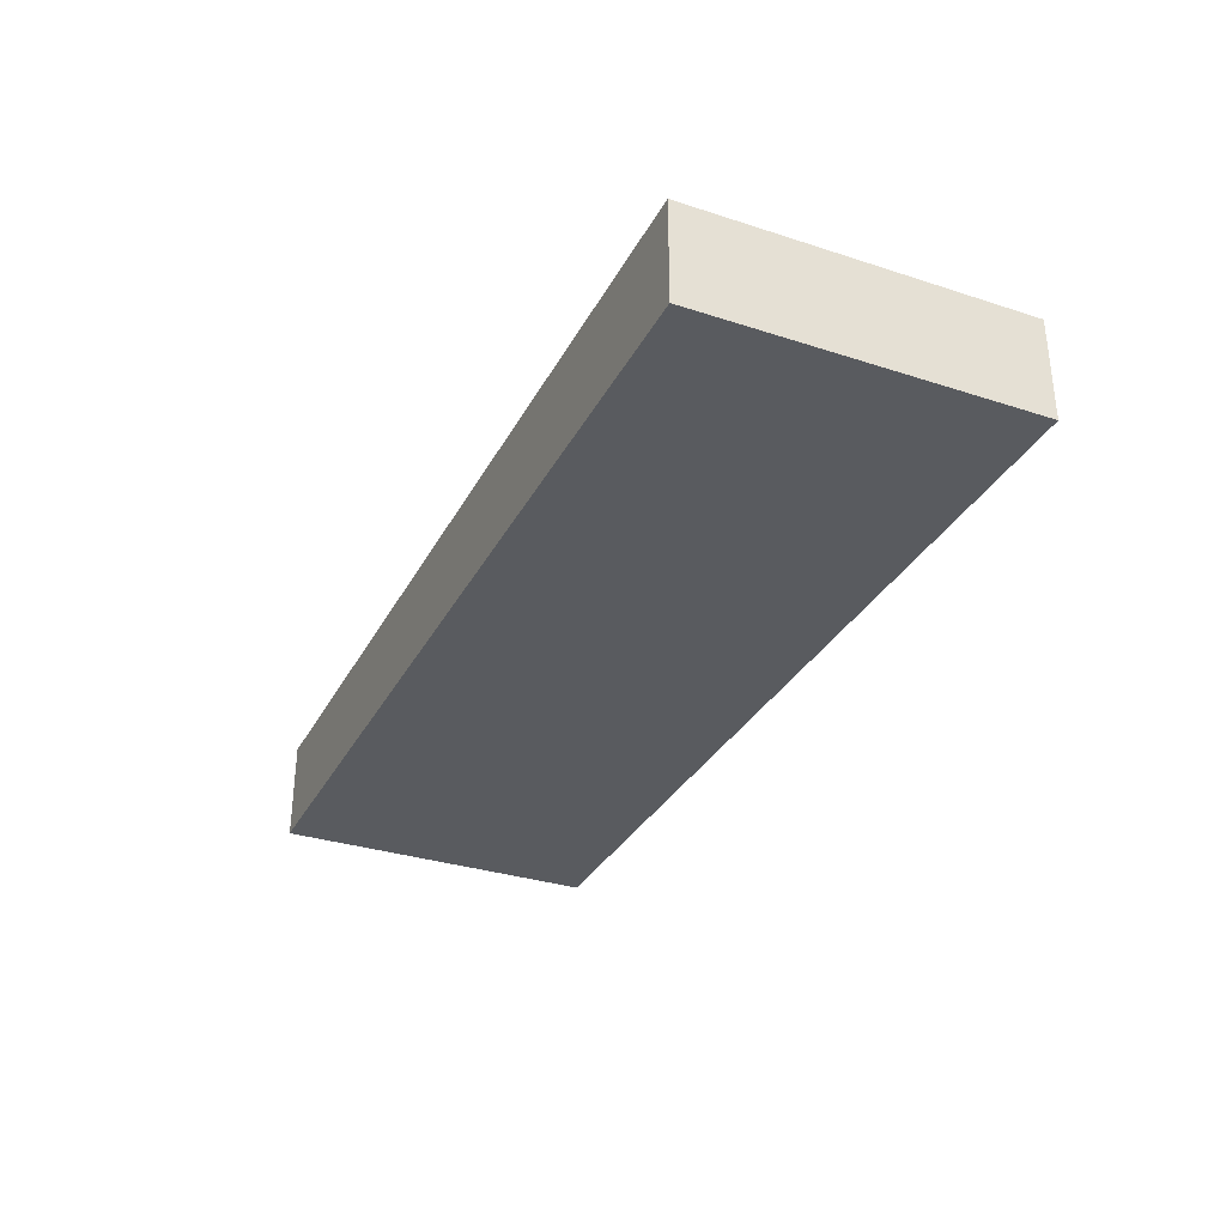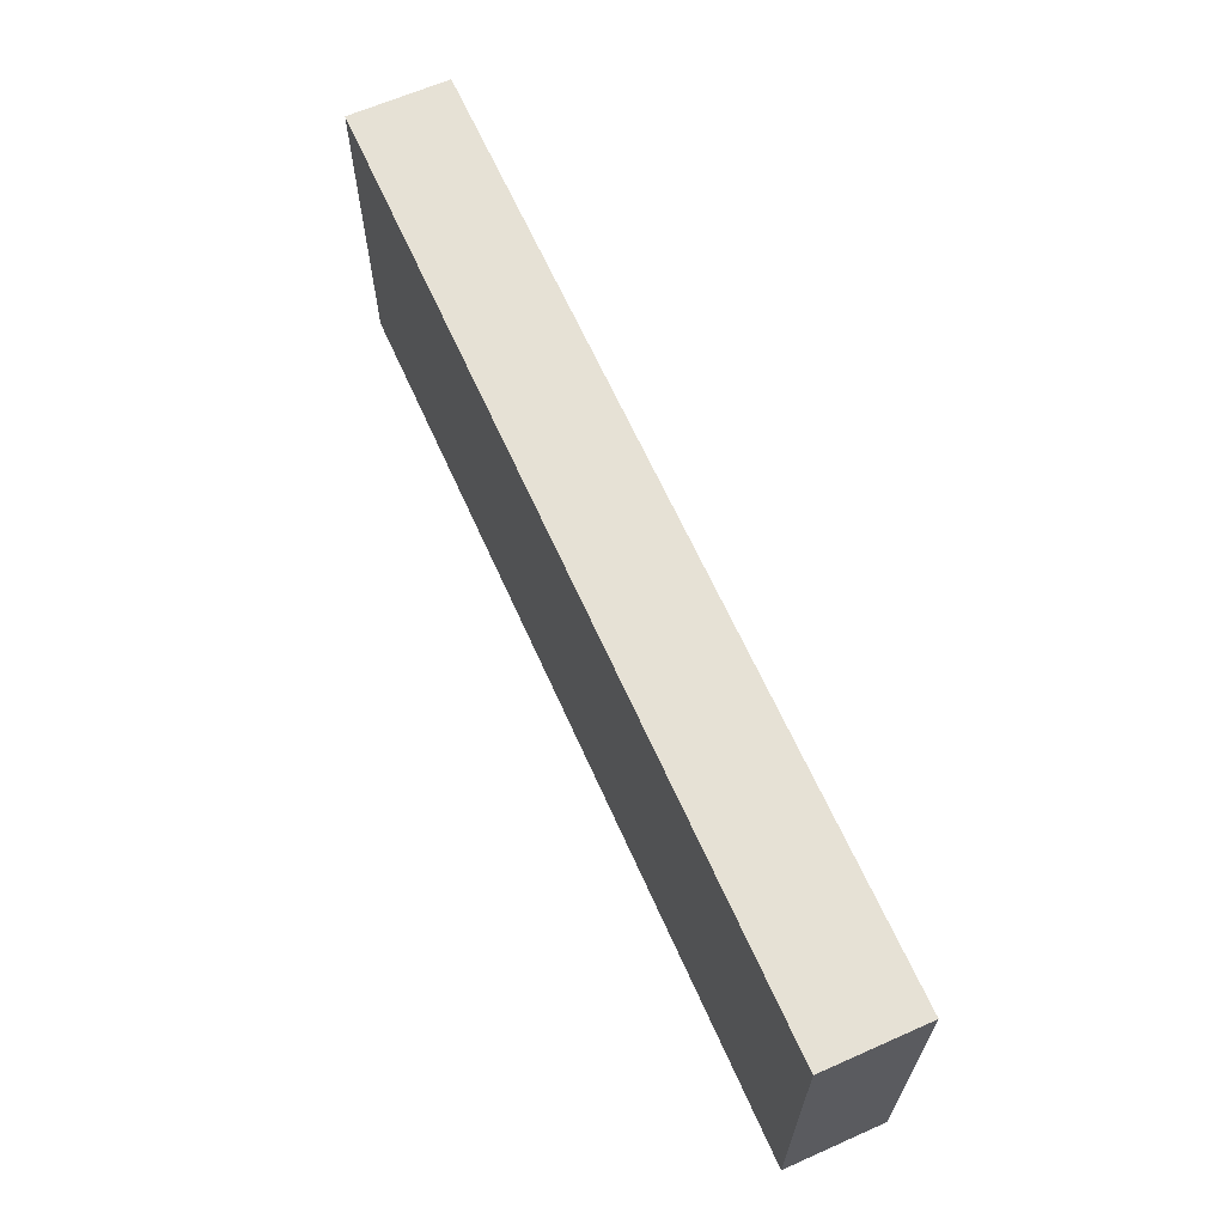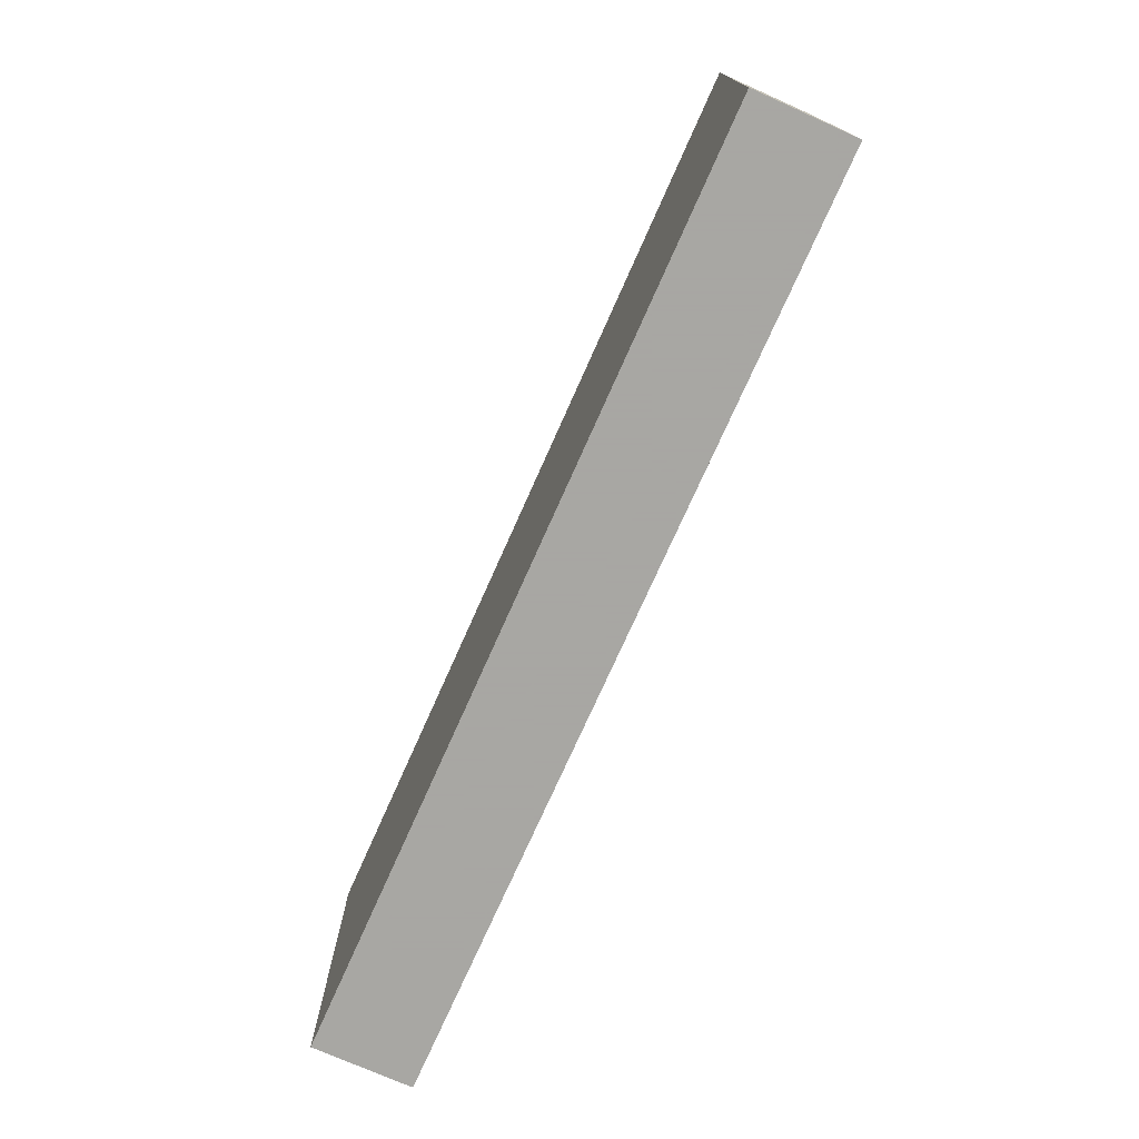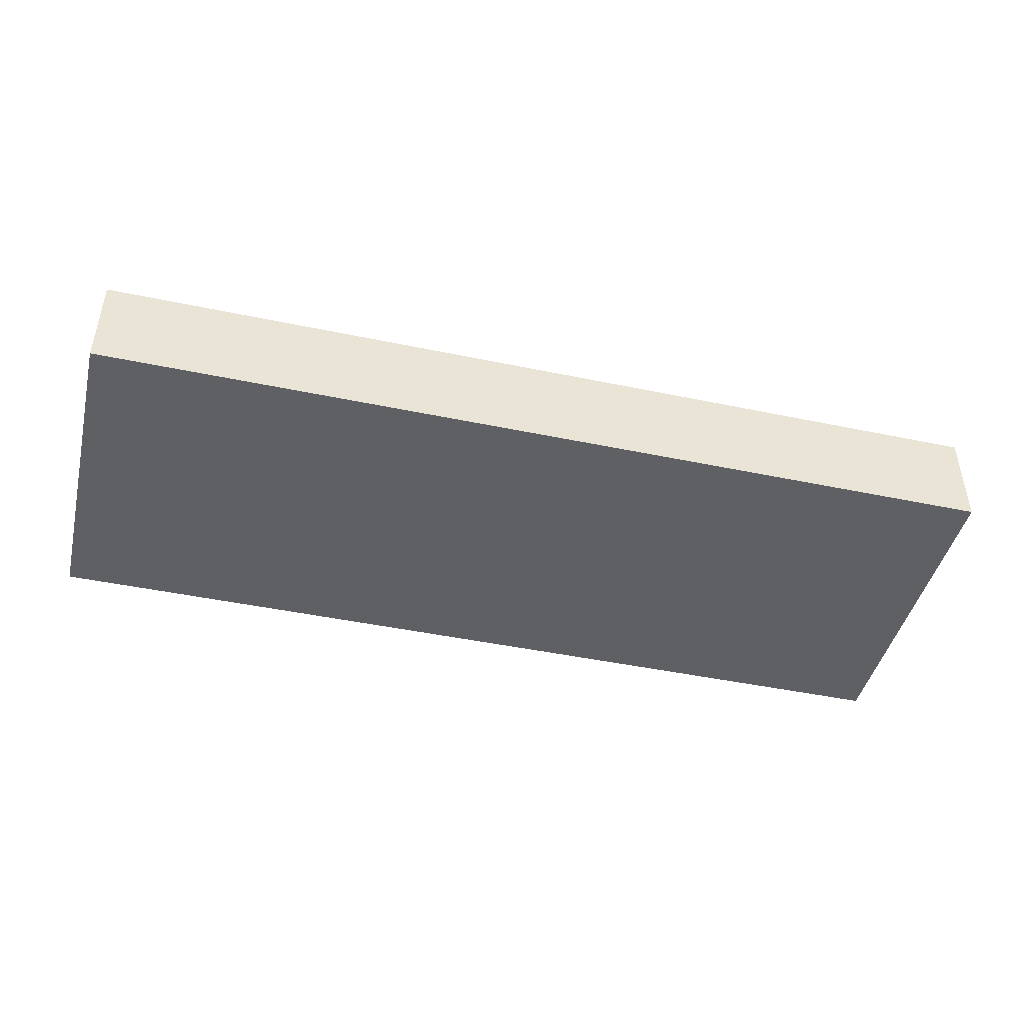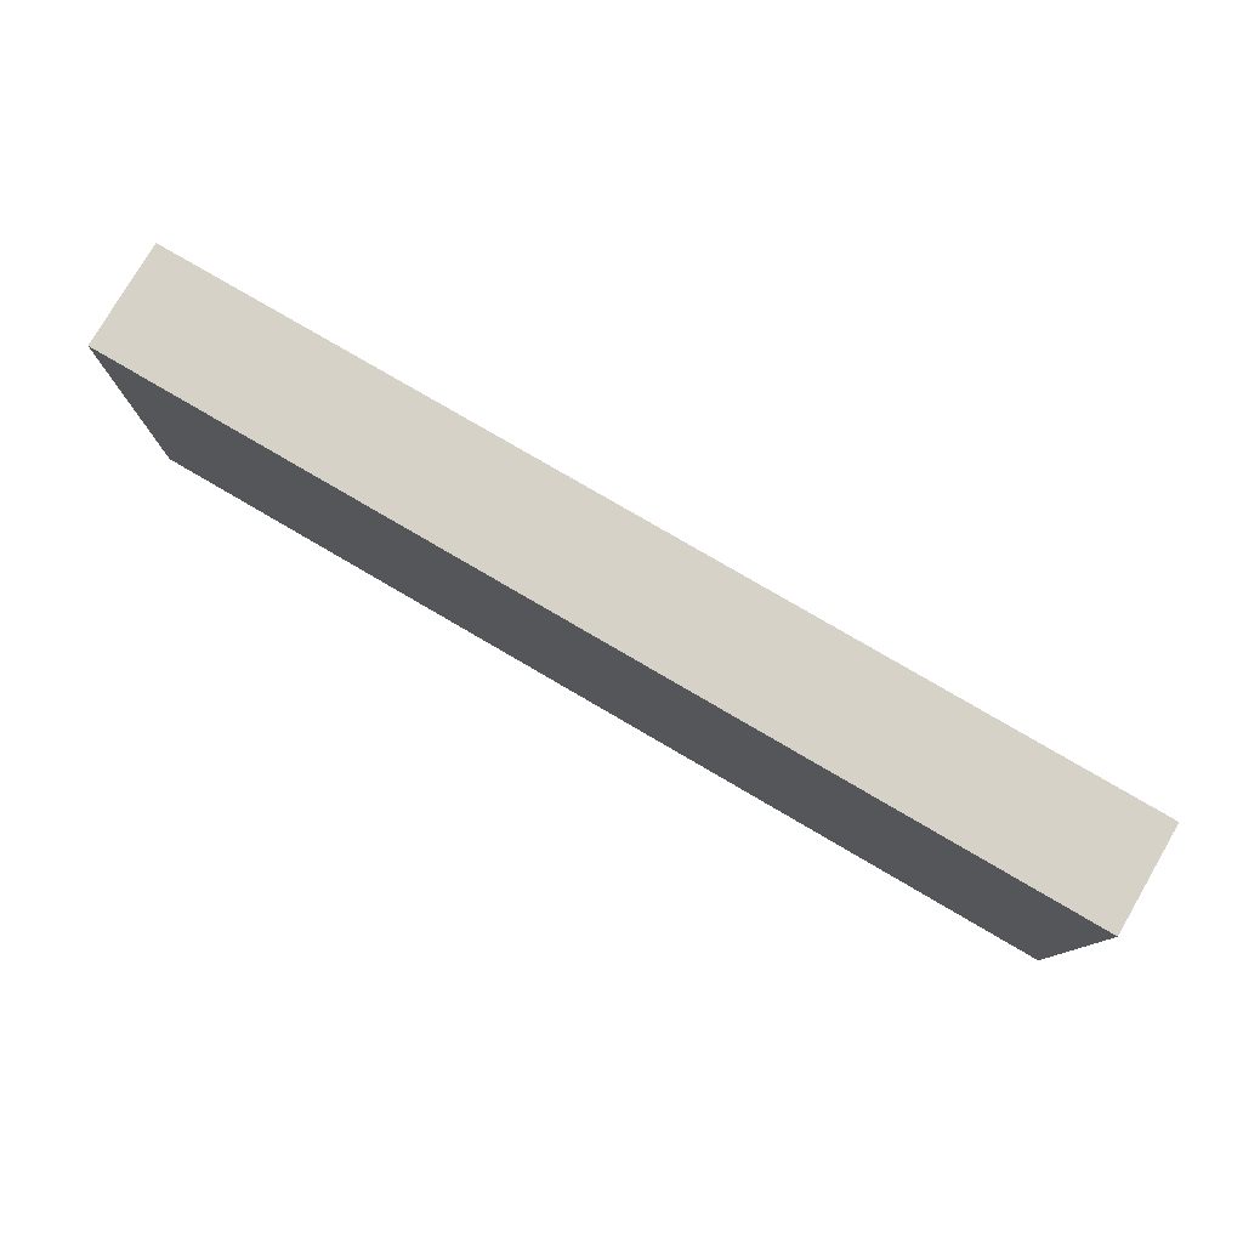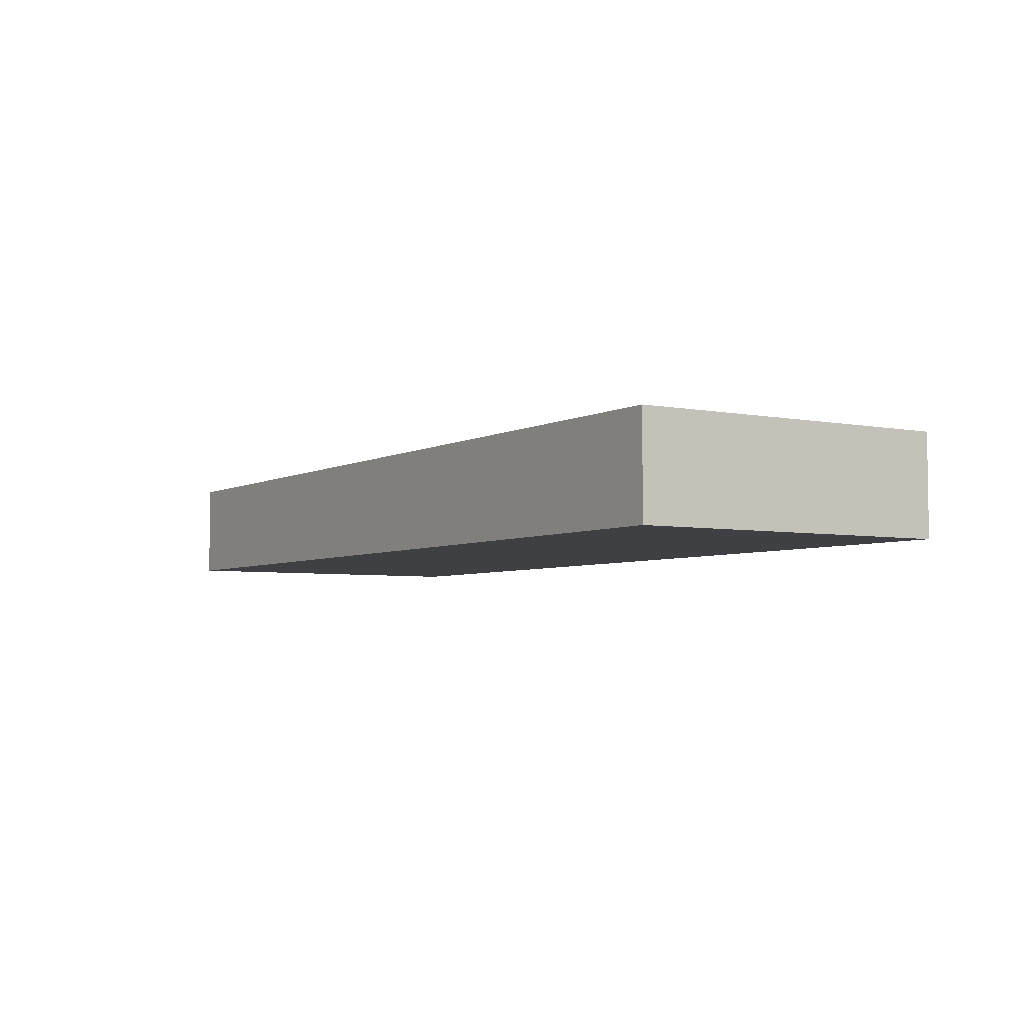
<metadata>
{"format":"obj","ext":"obj","renderer":"f3d","projection":"perspective","resolution":1024,"background":"white","views":[{"elev":-32.4,"azim":65.7,"up":"+Z"},{"elev":64.4,"azim":-114.0,"up":"+Y"},{"elev":-74.4,"azim":-114.0,"up":"+Y"},{"elev":-44.8,"azim":166.3,"up":"+Z"},{"elev":78.3,"azim":30.3,"up":"+Y"},{"elev":-4.7,"azim":-122.3,"up":"+Z"}]}
</metadata>
<code>
v -9.222 -3.283 8
v -9.222 -3.283 10
v -9.222 3.283 8
v -9.222 3.283 10
v 9.222 -3.283 8
v 9.222 -3.283 10
v 9.222 3.283 8
v 9.222 3.283 10
f 2 4 1
f 5 2 1
f 1 4 3
f 3 5 1
f 2 8 4
f 6 2 5
f 6 8 2
f 4 8 3
f 7 5 3
f 3 8 7
f 7 6 5
f 8 6 7

</code>
